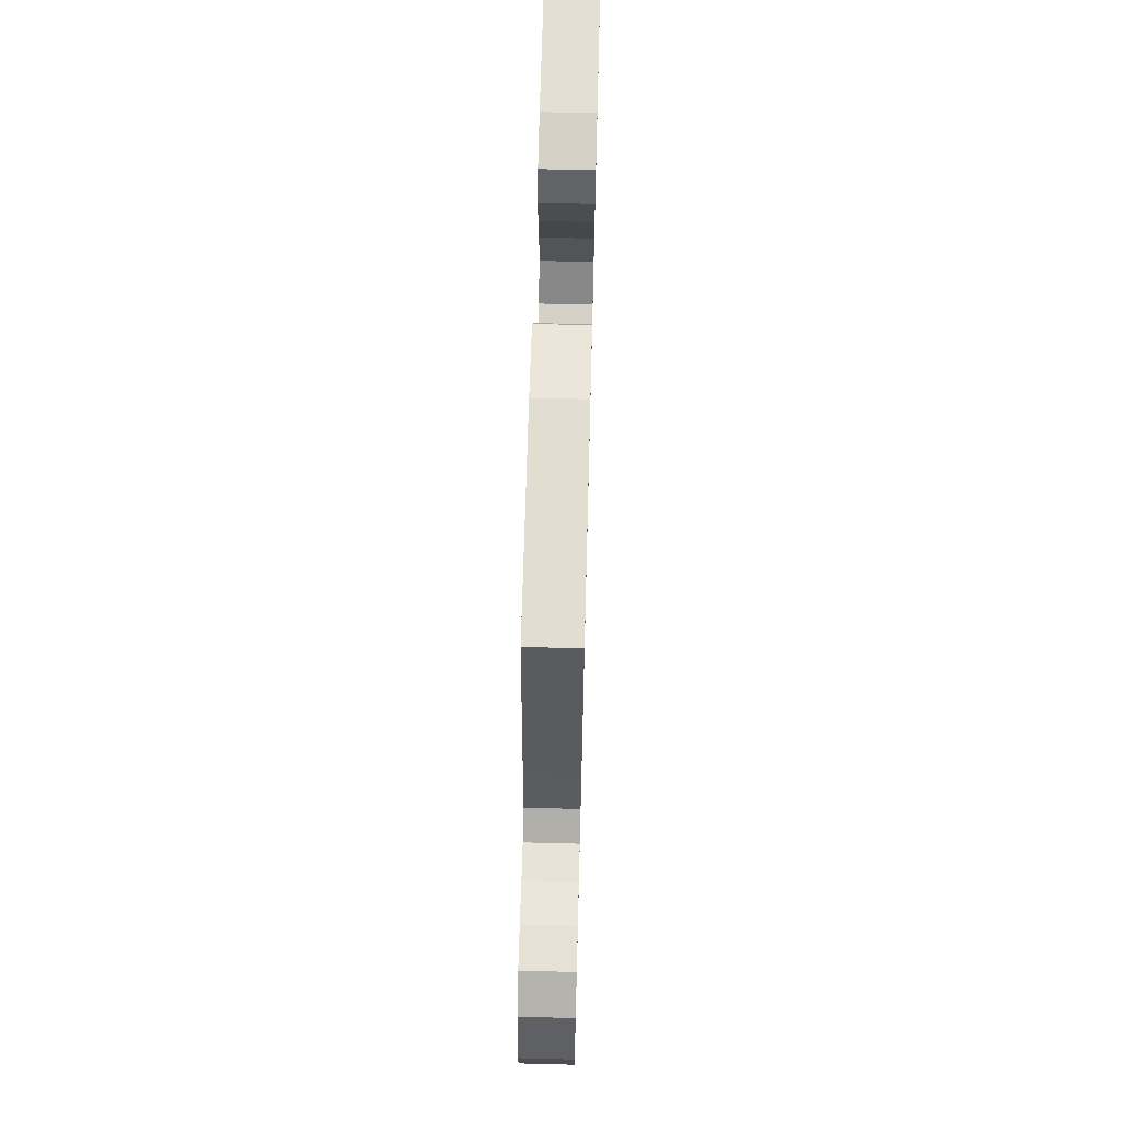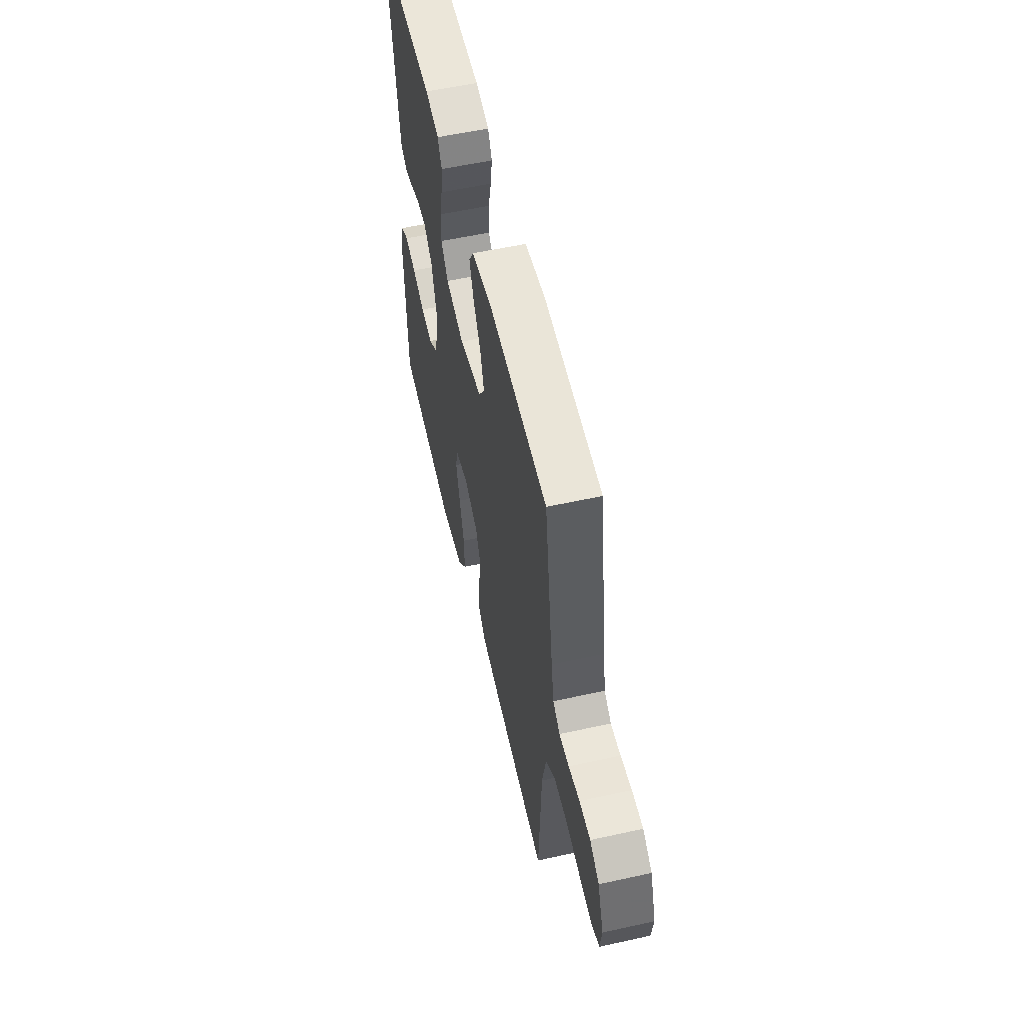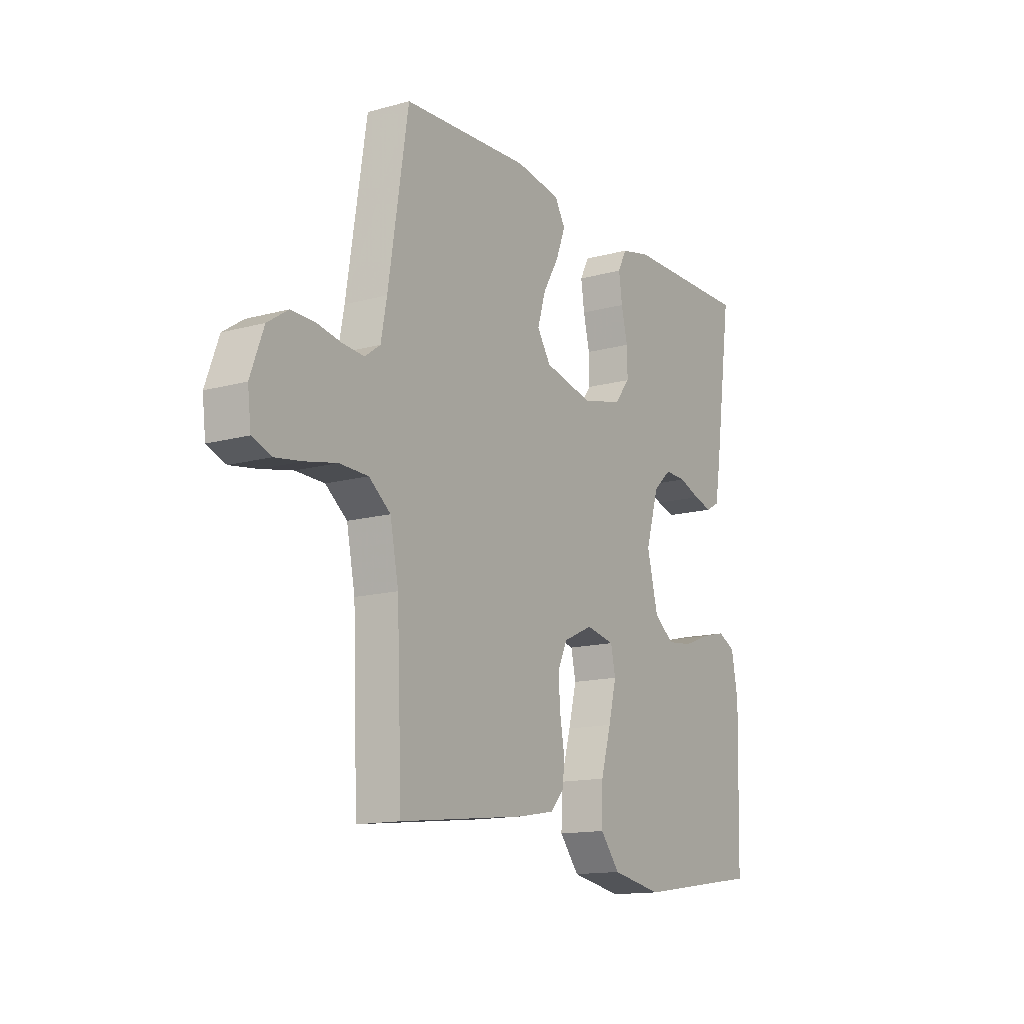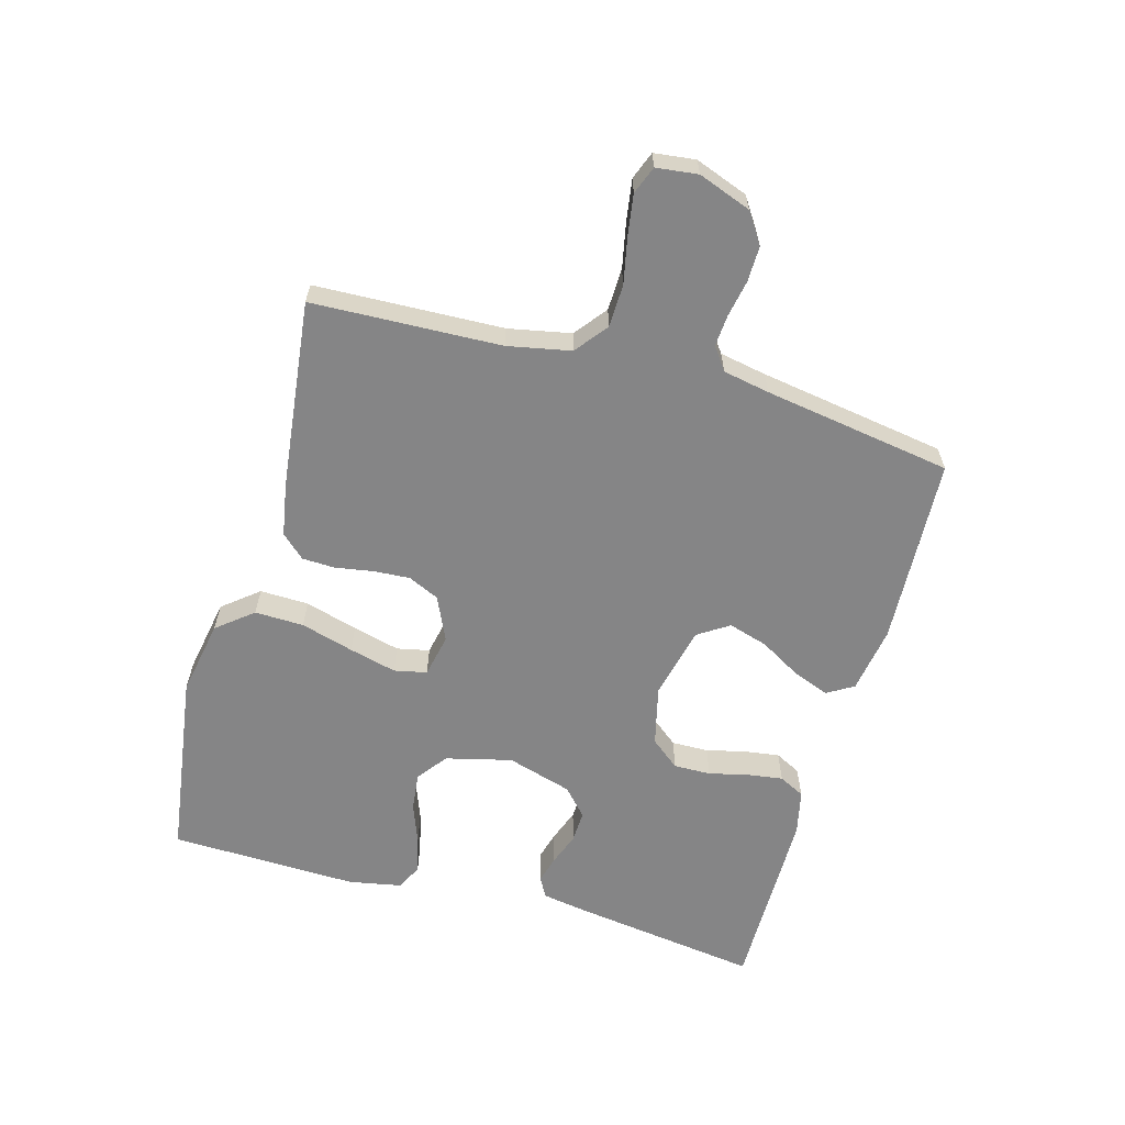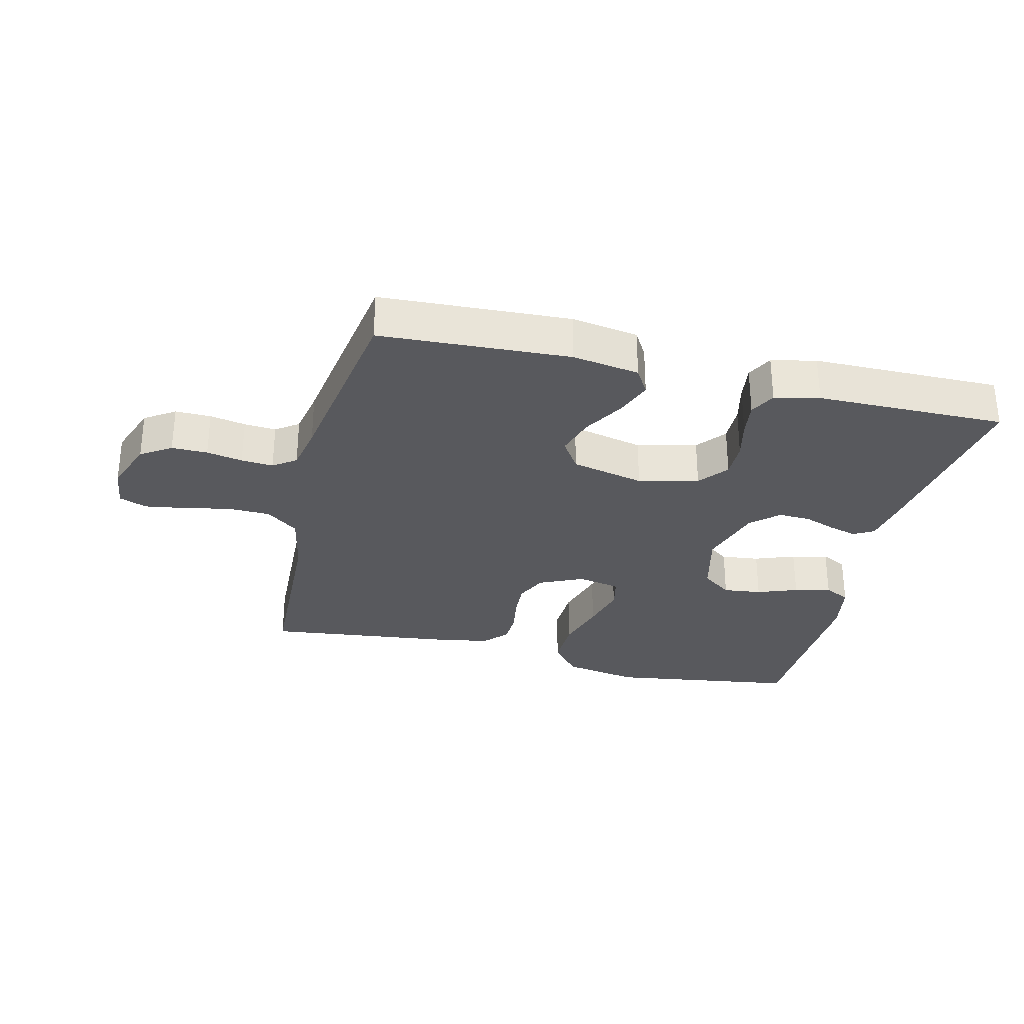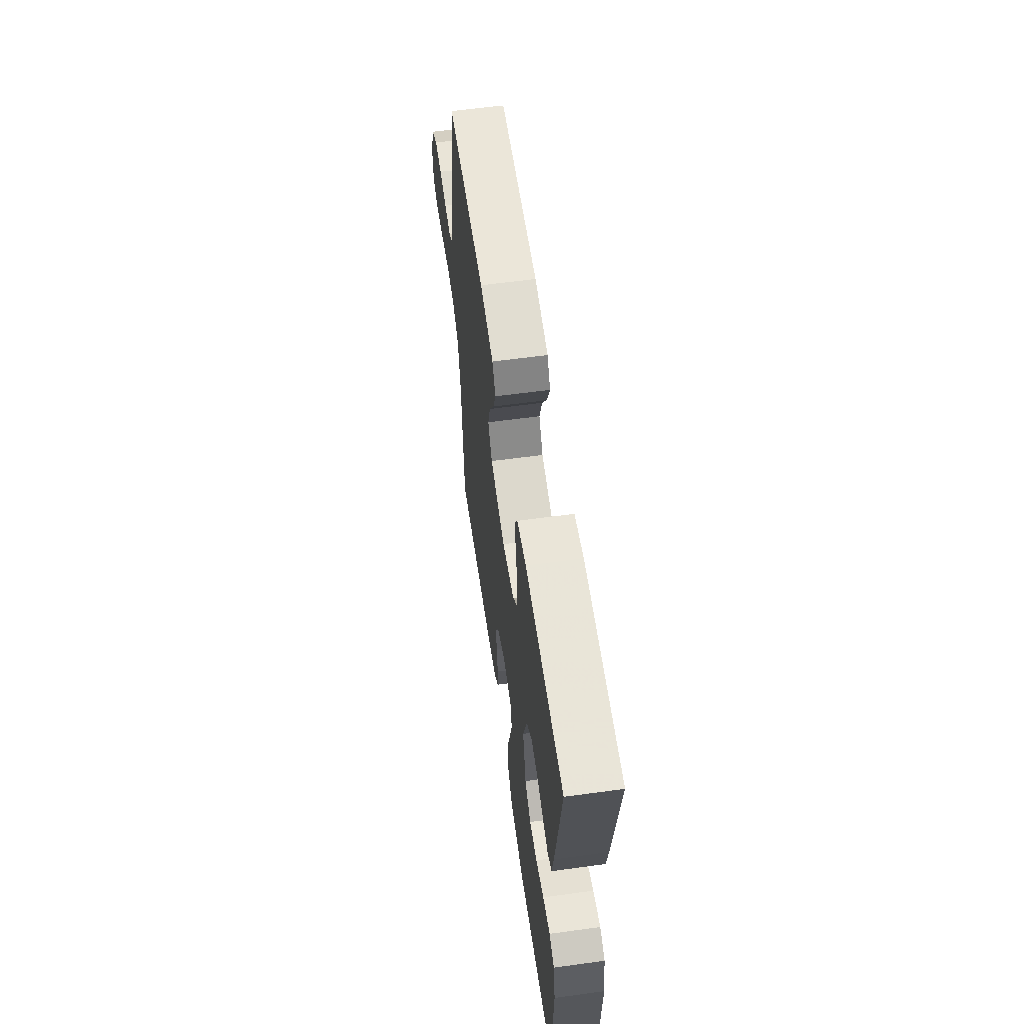
<metadata>
{"format":"obj","ext":"obj","renderer":"f3d","projection":"perspective","resolution":1024,"background":"white","views":[{"elev":66.0,"azim":-88.5,"up":"+Z"},{"elev":56.5,"azim":-103.0,"up":"+Z"},{"elev":-14.1,"azim":-58.7,"up":"+Z"},{"elev":-61.9,"azim":-105.7,"up":"+Y"},{"elev":-30.1,"azim":-13.6,"up":"+Y"},{"elev":60.1,"azim":82.0,"up":"+Z"}]}
</metadata>
<code>
v -0.5 0.07 -0.5
v -0.512 0.07 -0.2
v -0.532 0.07 -0.1
v -0.583 0.07 -0.06
v -0.651 0.07 -0.058
v -0.724 0.07 -0.073
v -0.789 0.07 -0.083
v -0.833 0.07 -0.066
v -0.841 0.07 0
v -0.81 0.07 0.084
v -0.762 0.07 0.116
v -0.705 0.07 0.115
v -0.648 0.07 0.104
v -0.597 0.07 0.1
v -0.561 0.07 0.126
v -0.547 0.07 0.2
v -0.5 0.07 0.5
v -0.2 0.07 0.515
v -0.094 0.07 0.498
v -0.069 0.07 0.456
v -0.091 0.07 0.398
v -0.129 0.07 0.333
v -0.148 0.07 0.27
v -0.116 0.07 0.221
v 0 0.07 0.194
v 0.095 0.07 0.217
v 0.132 0.07 0.263
v 0.131 0.07 0.322
v 0.116 0.07 0.385
v 0.108 0.07 0.441
v 0.129 0.07 0.482
v 0.2 0.07 0.498
v 0.5 0.07 0.5
v 0.458 0.07 0.2
v 0.446 0.07 0.128
v 0.414 0.07 0.11
v 0.37 0.07 0.122
v 0.319 0.07 0.141
v 0.268 0.07 0.143
v 0.225 0.07 0.104
v 0.194 0.07 0
v 0.22 0.07 -0.105
v 0.268 0.07 -0.141
v 0.329 0.07 -0.134
v 0.393 0.07 -0.11
v 0.451 0.07 -0.096
v 0.492 0.07 -0.117
v 0.508 0.07 -0.2
v 0.5 0.07 -0.5
v 0.2 0.07 -0.543
v 0.08 0.07 -0.521
v 0.034 0.07 -0.464
v 0.036 0.07 -0.386
v 0.06 0.07 -0.302
v 0.079 0.07 -0.227
v 0.068 0.07 -0.175
v 0 0.07 -0.161
v -0.07 0.07 -0.193
v -0.093 0.07 -0.243
v -0.089 0.07 -0.302
v -0.079 0.07 -0.361
v -0.081 0.07 -0.413
v -0.115 0.07 -0.45
v -0.2 0.07 -0.465
v -0.5 0 -0.5
v -0.512 0 -0.2
v -0.532 0 -0.1
v -0.583 0 -0.06
v -0.651 0 -0.058
v -0.724 0 -0.073
v -0.789 0 -0.083
v -0.833 0 -0.066
v -0.841 0 0
v -0.81 0 0.084
v -0.762 0 0.116
v -0.705 0 0.115
v -0.648 0 0.104
v -0.597 0 0.1
v -0.561 0 0.126
v -0.547 0 0.2
v -0.5 0 0.5
v -0.2 0 0.515
v -0.094 0 0.498
v -0.069 0 0.456
v -0.091 0 0.398
v -0.129 0 0.333
v -0.148 0 0.27
v -0.116 0 0.221
v 0 0 0.194
v 0.095 0 0.217
v 0.132 0 0.263
v 0.131 0 0.322
v 0.116 0 0.385
v 0.108 0 0.441
v 0.129 0 0.482
v 0.2 0 0.498
v 0.5 0 0.5
v 0.458 0 0.2
v 0.446 0 0.128
v 0.414 0 0.11
v 0.37 0 0.122
v 0.319 0 0.141
v 0.268 0 0.143
v 0.225 0 0.104
v 0.194 0 0
v 0.22 0 -0.105
v 0.268 0 -0.141
v 0.329 0 -0.134
v 0.393 0 -0.11
v 0.451 0 -0.096
v 0.492 0 -0.117
v 0.508 0 -0.2
v 0.5 0 -0.5
v 0.2 0 -0.543
v 0.08 0 -0.521
v 0.034 0 -0.464
v 0.036 0 -0.386
v 0.06 0 -0.302
v 0.079 0 -0.227
v 0.068 0 -0.175
v 0 0 -0.161
v -0.07 0 -0.193
v -0.093 0 -0.243
v -0.089 0 -0.302
v -0.079 0 -0.361
v -0.081 0 -0.413
v -0.115 0 -0.45
v -0.2 0 -0.465
f 63 64 1 2
f 60 61 62 63
f 59 60 63 2
f 58 59 2 3
f 57 58 3 4
f 51 52 53 54
f 51 54 55
f 50 51 55
f 49 50 55 56
f 47 48 49 56
f 44 45 46 47
f 43 44 47 56
f 35 36 37 38
f 33 34 35 38
f 33 38 39
f 32 33 39 40
f 28 29 30 31
f 27 28 31 32
f 19 20 21 22
f 19 22 23
f 16 17 18 19
f 15 16 19 23
f 14 15 23 24
f 10 11 12 13
f 10 13 14
f 9 10 14
f 5 6 7 8
f 5 8 9 14
f 42 43 56 57
f 41 42 57 4
f 27 32 40 41
f 26 27 41
f 25 26 41 4
f 14 24 25
f 4 5 14 25
f 66 65 128 127
f 127 126 125 124
f 66 127 124 123
f 67 66 123 122
f 68 67 122 121
f 118 117 116 115
f 119 118 115
f 119 115 114
f 120 119 114 113
f 120 113 112 111
f 111 110 109 108
f 120 111 108 107
f 102 101 100 99
f 102 99 98 97
f 103 102 97
f 104 103 97 96
f 95 94 93 92
f 96 95 92 91
f 86 85 84 83
f 87 86 83
f 83 82 81 80
f 87 83 80 79
f 88 87 79 78
f 77 76 75 74
f 78 77 74
f 78 74 73
f 72 71 70 69
f 78 73 72 69
f 121 120 107 106
f 68 121 106 105
f 105 104 96 91
f 105 91 90
f 68 105 90 89
f 89 88 78
f 89 78 69 68
f 1 65 66 2
f 2 66 67 3
f 3 67 68 4
f 4 68 69 5
f 5 69 70 6
f 6 70 71 7
f 7 71 72 8
f 8 72 73 9
f 9 73 74 10
f 10 74 75 11
f 11 75 76 12
f 12 76 77 13
f 13 77 78 14
f 14 78 79 15
f 15 79 80 16
f 16 80 81 17
f 17 81 82 18
f 18 82 83 19
f 19 83 84 20
f 20 84 85 21
f 21 85 86 22
f 22 86 87 23
f 23 87 88 24
f 24 88 89 25
f 25 89 90 26
f 26 90 91 27
f 27 91 92 28
f 28 92 93 29
f 29 93 94 30
f 30 94 95 31
f 31 95 96 32
f 32 96 97 33
f 33 97 98 34
f 34 98 99 35
f 35 99 100 36
f 36 100 101 37
f 37 101 102 38
f 38 102 103 39
f 39 103 104 40
f 40 104 105 41
f 41 105 106 42
f 42 106 107 43
f 43 107 108 44
f 44 108 109 45
f 45 109 110 46
f 46 110 111 47
f 47 111 112 48
f 48 112 113 49
f 49 113 114 50
f 50 114 115 51
f 51 115 116 52
f 52 116 117 53
f 53 117 118 54
f 54 118 119 55
f 55 119 120 56
f 56 120 121 57
f 57 121 122 58
f 58 122 123 59
f 59 123 124 60
f 60 124 125 61
f 61 125 126 62
f 62 126 127 63
f 63 127 128 64
f 64 128 65 1

</code>
